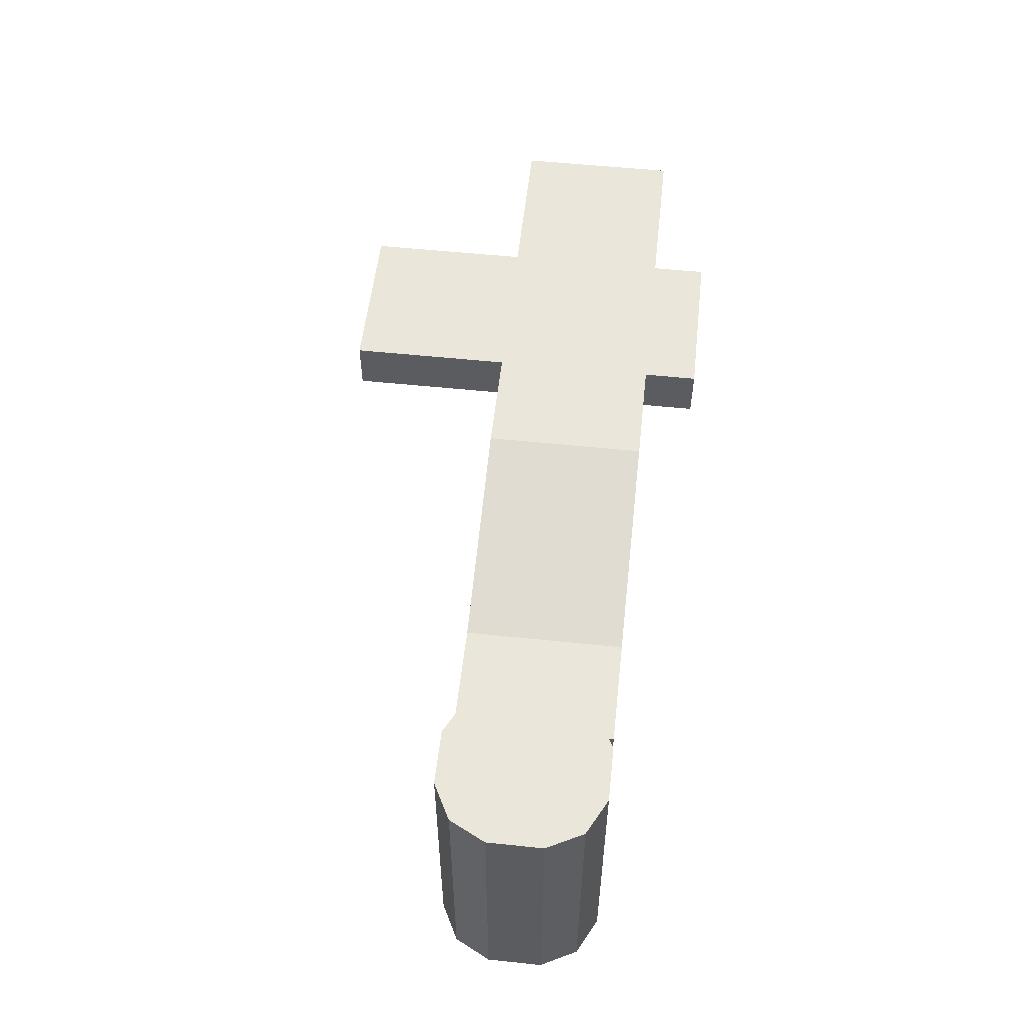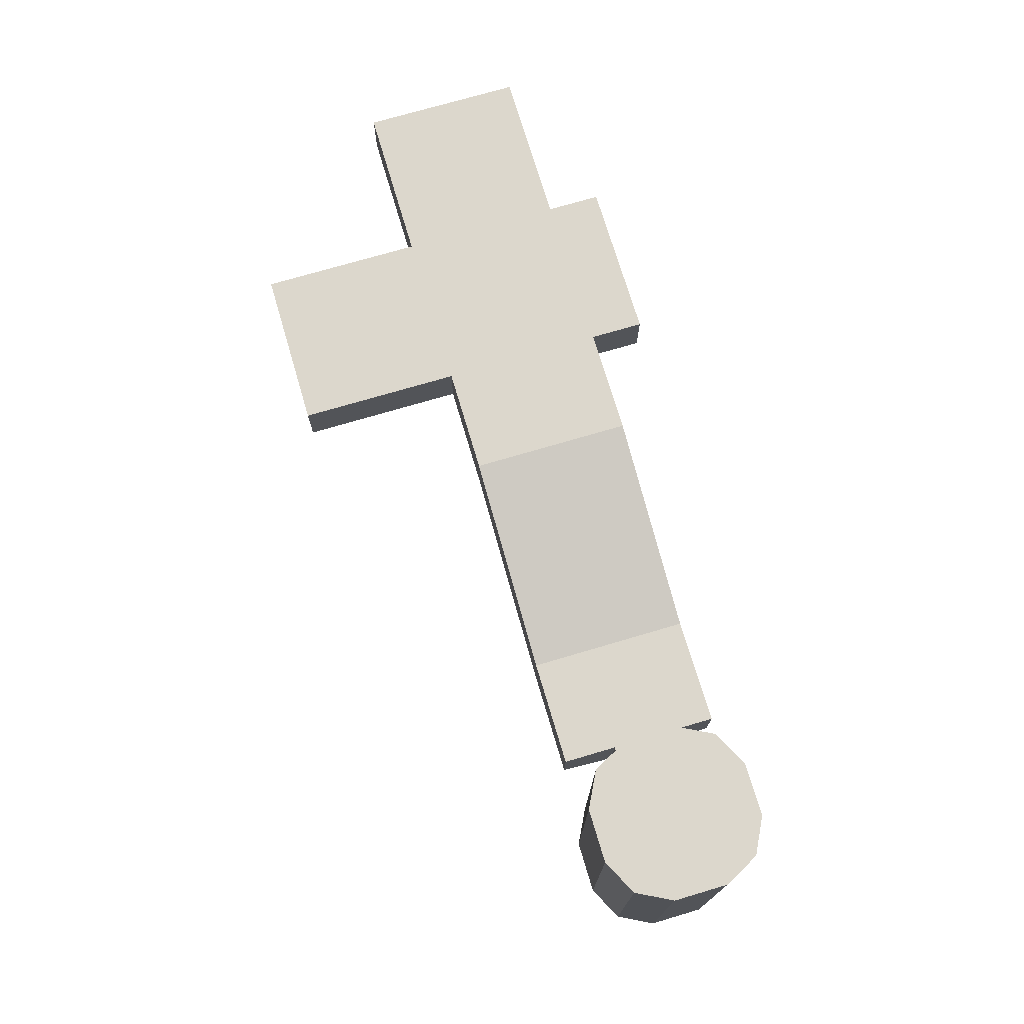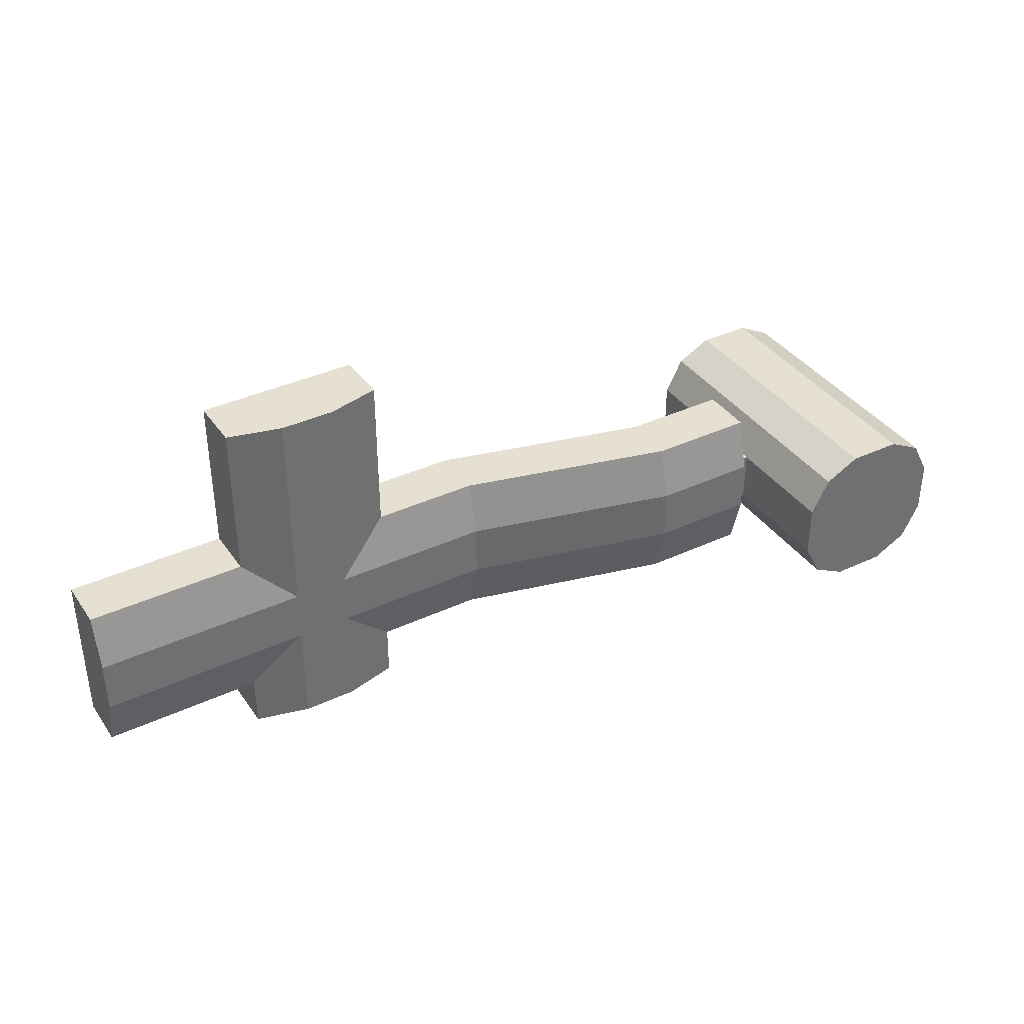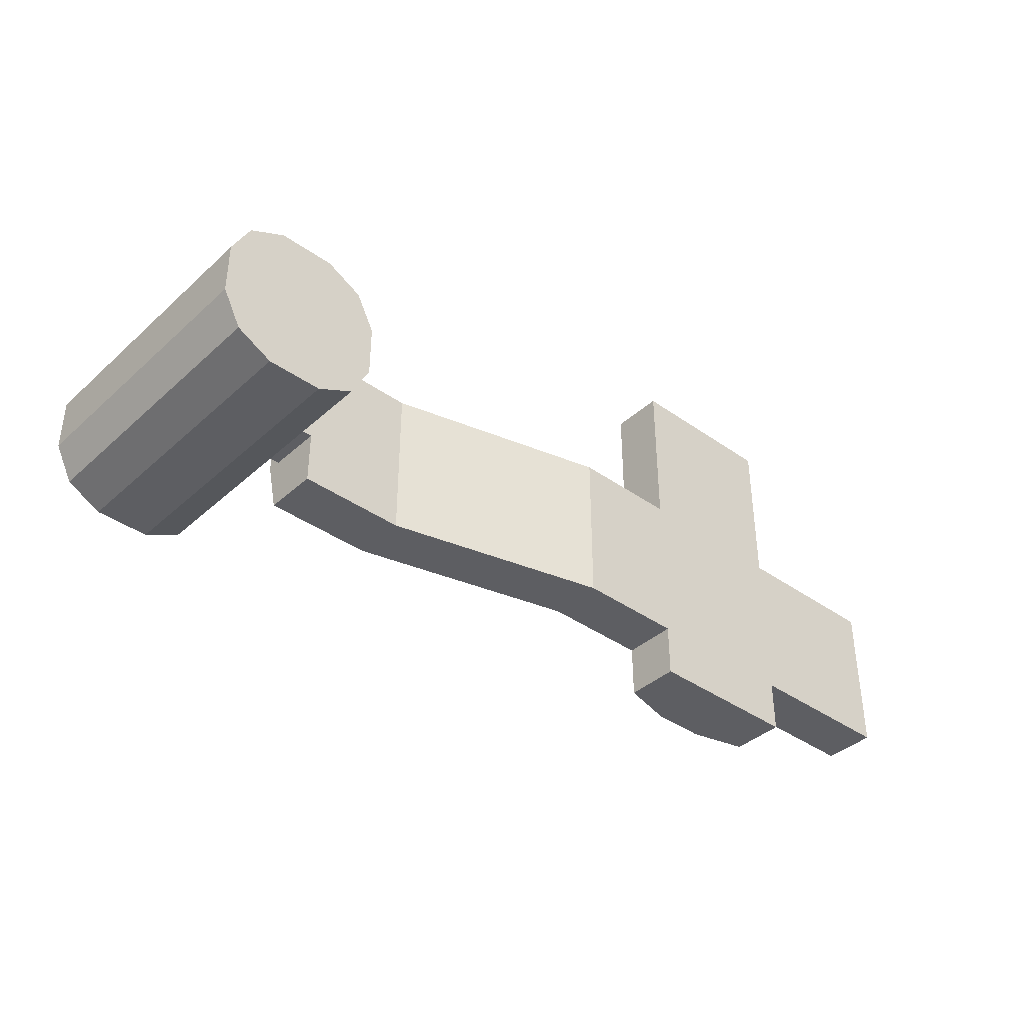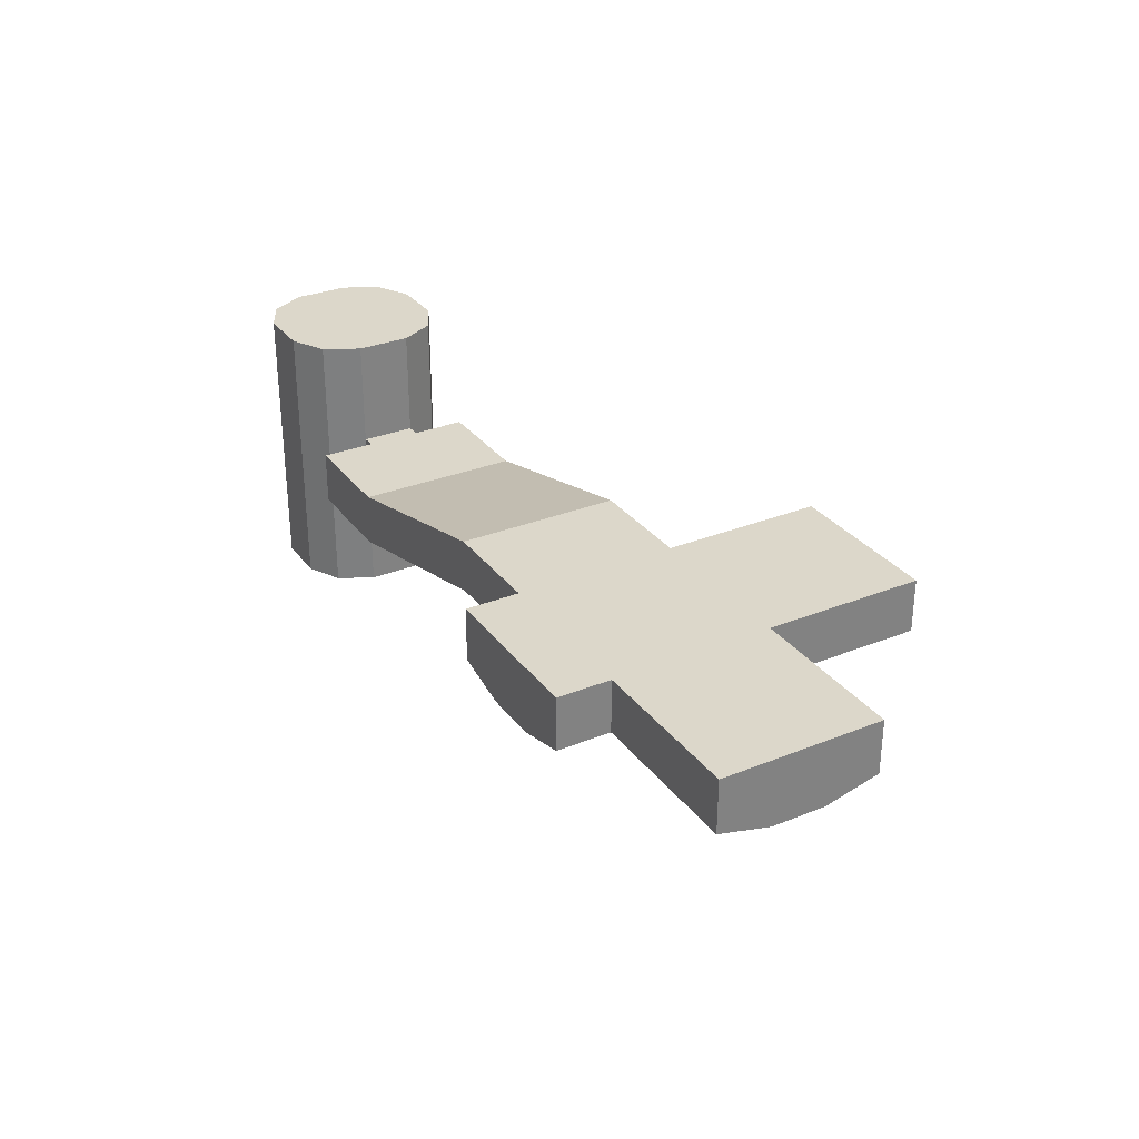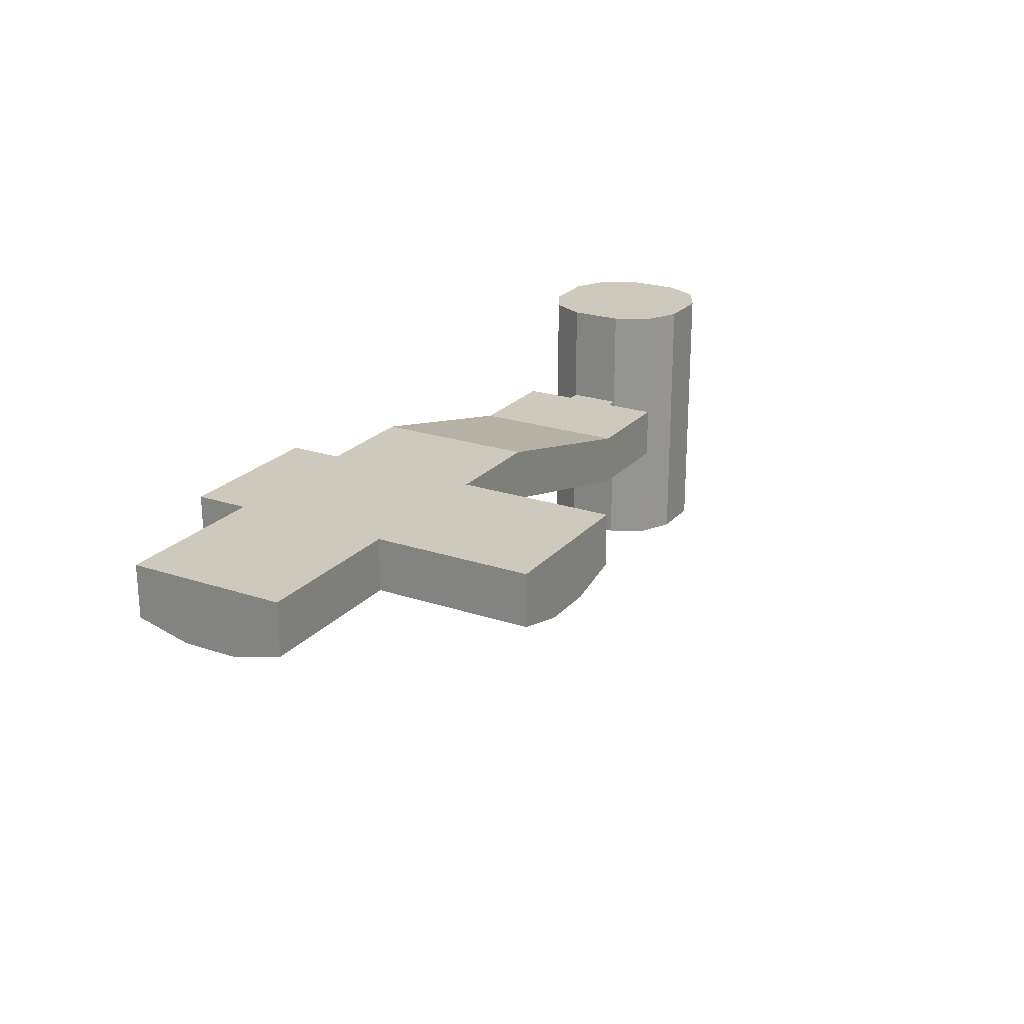
<metadata>
{"format":"obj","ext":"obj","renderer":"f3d","projection":"perspective","resolution":1024,"background":"white","views":[{"elev":54.8,"azim":96.3,"up":"+Y"},{"elev":72.8,"azim":73.5,"up":"+Y"},{"elev":37.7,"azim":-30.8,"up":"+Z"},{"elev":-38.9,"azim":138.4,"up":"+Z"},{"elev":30.6,"azim":-120.1,"up":"+Y"},{"elev":22.7,"azim":-60.2,"up":"+Y"}]}
</metadata>
<code>
o Cube
v 4 0 -4
v 4 -10 -4
v 4 0 -12
v 4 -8 -12
v -4 0 -4
v -4 -10 -4
v -4 0 -12
v -4 -8 -12
v 4 0 4
v 4 -10 4
v -4 -10 4
v -4 0 4
v 4 0 12
v 4 -8 12
v -4 -8 12
v -4 0 12
v 12 0 -12
v 12 0 -4
v 12 -10 -4
v 12 -8 -12
v 12 0 4
v 12 -10 4
v 12 0 12
v 12 -8 12
v 20 0 -12
v 20 0 -4
v 20 -10 -4
v 20 -8 -12
v 20 0 4
v 20 -10 4
v 20 0 12
v 20 -8 12
v 28 0 -12
v 28 0 -4
v 28 -10 -4
v 28 -10 -12
v 28 0 4
v 28 -10 4
v 28 0 12
v 28 -10 12
v 36 0 -12
v 36 0 -4
v 36 -10 -4
v 36 -10 -12
v 36 0 4
v 36 -10 4
v 36 0 12
v 36 -10 12
v -4 -8 4
v -4 -8 -4
v 44 0 -12
v 44 0 -4
v 60 0 -4
v 44 -10 -4
v 44 -8 -12
v 60 0 -12
v 44 -10 4
v 44 0 4
v 44 0 12
v 44 -8 12
v 28 0 -20
v 20 0 -20
v 20 -8 -20
v 28 -10 -20
v 36 -10 -20
v 36 0 -20
v 44 0 -20
v 44 -8 -20
v 20 0 20
v 20 -8 20
v 28 0 20
v 28 -10 20
v 36 0 20
v 36 -10 20
v 44 0 20
v 44 -8 20
v 52 0 -12
v 52 0 -4
v 68 -2 -4
v 52 -10 -4
v 52 -8 -12
v 68 -2 -12
v 52 -10 4
v 52 0 4
v 52 0 12
v 52 -8 12
v 60 -10 -4
v 60 -8 -12
v 60 -10 4
v 60 0 4
v 60 0 12
v 60 -8 12
v 84 -6 -4
v 68 -12 -4
v 68 -10 -12
v 84 -6 -12
v 68 -12 4
v 68 -2 4
v 68 -2 12
v 68 -10 12
v 76 -4 -12
v 76 -4 -4
v 92 -8 -4
v 76 -14 -4
v 76 -12 -12
v 92 -8 -12
v 76 -14 4
v 76 -4 4
v 76 -4 12
v 76 -12 12
v 100 -8 -4
v 84 -16 -4
v 84 -14 -12
v 100 -8 -12
v 84 -16 4
v 84 -6 4
v 84 -6 12
v 84 -14 12
v 108 -8 -4
v 92 -18 -4
v 92 -16 -12
v 108 -8 -12
v 92 -18 4
v 92 -8 4
v 92 -8 12
v 92 -16 12
v 100 -18 -4
v 100 -16 -12
v 100 -18 4
v 100 -8 4
v 100 -8 12
v 100 -16 12
v 108 -16 -4
v 108 -18 -4
v 108 -16 -12
v 108 -16 4
v 108 -18 4
v 108 -8 4
v 108 -8 12
v 108 -16 12
v 110 -16 -4
v 126 -18 12
v 110 -16 4
v 118 -18 12
v 110 -8 -4
v 110 -8 4
v 131.3 -16 -9.272
v 110 -18 -4
v 131.3 -18 -9.272
v 110 -18 4
v 118 8 4
v 118 8 -4
v 112.7 -8 9.272
v 112.7 -16 9.272
v 118 -8 12
v 118 -16 12
v 112.7 -8 -9.272
v 112.7 -16 -9.272
v 118 -8 -12
v 118 -16 -12
v 110 8 4
v 110 8 -4
v 110 0 4
v 110 0 -4
v 126 -8 12
v 126 -16 12
v 126 -8 -12
v 126 -16 -12
v 118 -34 12
v 118 -34 4
v 112.7 -18 9.272
v 118 -18 -12
v 112.7 -18 -9.272
v 110 -34 4
v 112.7 -34 9.272
v 126 -18 -12
v 134 -16 -4
v 134 -18 -4
v 134 -8 -4
v 134 -8 4
v 134 -16 4
v 131.3 -8 9.272
v 131.3 -16 9.272
v 131.3 -8 -9.272
v 134 -18 4
v 131.3 -18 9.272
v 118 -26 12
v 126 0 12
v 118 0 12
v 112.7 0 9.272
v 112.7 0 -9.272
v 118 0 -12
v 110 -26 4
v 134 0 -4
v 112.7 -26 9.272
v 134 0 4
v 131.3 0 9.272
v 126 0 -12
v 131.3 0 -9.272
v 126 8 12
v 118 8 12
v 112.7 8 9.272
v 112.7 8 -9.272
v 118 8 -12
v 126 8 -4
v 134 8 -4
v 126 8 4
v 134 8 4
v 131.3 8 9.272
v 126 8 -12
v 131.3 8 -9.272
v 110 -26 -4
v 126 -26 12
v 134 -26 4
v 134 -26 -4
v 118 -26 -12
v 112.7 -26 -9.272
v 126 -26 -12
v 131.3 -26 9.272
v 131.3 -26 -9.272
v 118 -34 -4
v 110 -34 -4
v 126 -34 12
v 134 -34 4
v 126 -34 4
v 126 -34 -4
v 134 -34 -4
v 118 -34 -12
v 112.7 -34 -9.272
v 126 -34 -12
v 131.3 -34 9.272
v 131.3 -34 -9.272
v 20 -8 36
v 20 0 36
v 28 -8 -20
v 36 -8 -20
v 20 0 28
v 20 -8 28
v 28 -10 28
v 28 0 28
v 36 -10 28
v 36 0 28
v 44 0 28
v 44 -8 28
v 28 -7.999 36
v 28 -10 36
v 28 0 36
v 36 -7.999 36
v 36 -10 36
v 36 0 36
v 44 0 36
v 44 -8 36
f 22 2 10
f 7 4 3
f 5 8 7
f 11 2 6
f 6 4 8
f 12 50 5
f 23 14 13
f 13 15 16
f 15 10 11
f 16 49 12
f 28 17 20
f 30 19 22
f 20 3 4
f 24 10 14
f 19 4 2
f 69 32 31
f 43 54 55
f 27 20 19
f 32 22 24
f 31 24 23
f 43 36 35
f 38 27 30
f 68 44 55
f 44 43 55
f 74 60 48
f 28 27 35
f 48 38 40
f 72 48 40
f 46 35 38
f 65 36 44
f 85 60 59
f 36 28 35
f 11 50 49
f 50 6 8
f 15 11 49
f 86 57 60
f 80 55 54
f 57 43 46
f 63 64 235
f 65 235 64
f 65 68 236
f 63 25 28
f 64 28 36
f 67 55 51
f 76 243 75
f 72 241 74
f 70 40 32
f 76 59 60
f 89 80 83
f 91 86 85
f 92 83 86
f 87 81 80
f 83 54 57
f 81 51 55
f 99 92 91
f 100 89 92
f 87 95 88
f 88 77 81
f 94 105 95
f 95 101 82
f 107 94 97
f 97 87 89
f 88 82 56
f 105 96 101
f 115 104 107
f 117 110 109
f 118 107 110
f 110 97 100
f 109 100 99
f 123 112 115
f 125 118 117
f 126 115 118
f 112 121 113
f 104 113 105
f 131 126 125
f 132 123 126
f 127 121 120
f 113 106 96
f 134 128 127
f 135 114 128
f 137 127 129
f 139 132 131
f 129 120 123
f 128 106 121
f 119 135 133
f 185 219 186
f 137 140 136
f 135 134 133
f 146 136 138
f 140 138 136
f 140 129 132
f 212 173 148
f 148 158 141
f 134 136 133
f 141 119 133
f 141 136 143
f 164 146 145
f 143 148 141
f 176 220 149
f 192 157 159
f 189 165 155
f 215 185 178
f 155 154 153
f 168 159 160
f 173 160 158
f 153 143 146
f 160 157 158
f 198 159 167
f 158 145 141
f 165 156 155
f 217 172 173
f 196 179 180
f 186 213 142
f 188 182 165
f 191 145 157
f 171 143 154
f 163 153 146
f 194 184 179
f 216 176 172
f 213 144 142
f 183 142 166
f 144 154 156
f 172 168 160
f 142 156 166
f 181 186 183
f 180 177 181
f 183 180 181
f 184 177 179
f 147 178 177
f 178 181 177
f 149 168 176
f 147 167 168
f 149 215 178
f 182 166 165
f 208 194 196
f 201 188 189
f 161 190 163
f 211 198 199
f 202 189 190
f 206 199 194
f 200 197 188
f 204 191 192
f 203 164 191
f 190 155 153
f 199 167 184
f 197 180 182
f 206 207 205
f 151 202 161
f 152 161 162
f 203 152 162
f 211 205 210
f 207 209 200
f 205 151 152
f 207 201 151
f 210 152 204
f 210 192 198
f 162 163 164
f 209 196 197
f 169 195 187
f 218 232 220
f 228 218 216
f 219 223 213
f 223 187 213
f 220 227 215
f 222 217 212
f 193 222 212
f 214 231 219
f 150 212 148
f 187 171 144
f 195 150 171
f 223 170 169
f 170 222 174
f 175 170 174
f 221 229 222
f 231 225 223
f 224 226 225
f 226 228 221
f 225 221 170
f 226 232 230
f 227 214 215
f 229 216 217
f 175 193 195
f 74 244 76
f 69 238 70
f 66 235 236
f 67 236 68
f 61 63 235
f 57 46 60
f 48 60 46
f 38 32 40
f 32 38 30
f 241 252 244
f 237 233 238
f 238 246 239
f 244 251 243
f 70 239 72
f 234 245 233
f 251 248 250
f 247 248 245
f 252 249 248
f 249 245 248
f 245 246 233
f 239 249 241
f 22 19 2
f 7 8 4
f 5 50 8
f 11 10 2
f 6 2 4
f 12 49 50
f 23 24 14
f 13 14 15
f 15 14 10
f 16 15 49
f 28 25 17
f 30 27 19
f 20 17 3
f 24 22 10
f 19 20 4
f 69 70 32
f 27 28 20
f 32 30 22
f 31 32 24
f 43 44 36
f 38 35 27
f 68 65 44
f 74 76 60
f 48 46 38
f 72 74 48
f 46 43 35
f 65 64 36
f 85 86 60
f 11 6 50
f 86 83 57
f 80 81 55
f 57 54 43
f 65 236 235
f 63 62 25
f 64 63 28
f 67 68 55
f 76 244 243
f 72 239 241
f 70 72 40
f 76 75 59
f 89 87 80
f 91 92 86
f 92 89 83
f 87 88 81
f 83 80 54
f 81 77 51
f 99 100 92
f 100 97 89
f 87 94 95
f 88 56 77
f 94 104 105
f 95 105 101
f 107 104 94
f 97 94 87
f 88 95 82
f 105 113 96
f 115 112 104
f 117 118 110
f 118 115 107
f 110 107 97
f 109 110 100
f 123 120 112
f 125 126 118
f 126 123 115
f 112 120 121
f 104 112 113
f 131 132 126
f 132 129 123
f 127 128 121
f 113 121 106
f 134 135 128
f 135 122 114
f 137 134 127
f 139 140 132
f 129 127 120
f 128 114 106
f 119 122 135
f 185 214 219
f 146 143 136
f 140 139 138
f 140 137 129
f 212 217 173
f 148 173 158
f 134 137 136
f 141 145 119
f 141 133 136
f 164 163 146
f 143 150 148
f 176 218 220
f 192 191 157
f 189 188 165
f 215 214 185
f 155 156 154
f 168 167 159
f 173 172 160
f 153 154 143
f 160 159 157
f 198 192 159
f 158 157 145
f 165 166 156
f 217 216 172
f 196 194 179
f 186 219 213
f 188 197 182
f 191 164 145
f 171 150 143
f 163 190 153
f 194 199 184
f 216 218 176
f 213 187 144
f 183 186 142
f 144 171 154
f 172 176 168
f 142 144 156
f 181 185 186
f 180 179 177
f 183 182 180
f 184 147 177
f 147 149 178
f 178 185 181
f 149 147 168
f 147 184 167
f 149 220 215
f 182 183 166
f 208 206 194
f 201 200 188
f 161 202 190
f 211 210 198
f 202 201 189
f 206 211 199
f 200 209 197
f 204 203 191
f 203 162 164
f 190 189 155
f 199 198 167
f 197 196 180
f 206 208 207
f 151 201 202
f 152 151 161
f 203 204 152
f 211 206 205
f 207 208 209
f 205 207 151
f 207 200 201
f 210 205 152
f 210 204 192
f 162 161 163
f 209 208 196
f 169 175 195
f 218 230 232
f 228 230 218
f 219 231 223
f 223 169 187
f 220 232 227
f 222 229 217
f 193 174 222
f 214 224 231
f 150 193 212
f 187 195 171
f 195 193 150
f 223 225 170
f 170 221 222
f 175 169 170
f 221 228 229
f 231 224 225
f 224 227 226
f 226 230 228
f 225 226 221
f 226 227 232
f 227 224 214
f 229 228 216
f 175 174 193
f 74 241 244
f 69 237 238
f 66 61 235
f 67 66 236
f 61 62 63
f 241 249 252
f 237 234 233
f 238 233 246
f 244 252 251
f 70 238 239
f 234 247 245
f 251 252 248
f 247 250 248
f 249 246 245
f 239 246 249
f 1 7 3
f 13 12 9
f 9 5 1
f 17 1 3
f 29 23 21
f 21 13 9
f 18 9 1
f 33 26 25
f 26 21 18
f 25 18 17
f 41 34 33
f 42 37 34
f 37 31 29
f 34 29 26
f 51 42 41
f 45 39 37
f 52 45 42
f 58 47 45
f 77 52 51
f 78 58 52
f 84 59 58
f 61 41 33
f 66 51 41
f 62 33 25
f 71 237 69
f 73 39 47
f 75 47 59
f 71 31 39
f 56 78 77
f 53 84 78
f 82 53 56
f 79 90 53
f 98 91 90
f 90 85 84
f 101 79 82
f 102 98 79
f 108 99 98
f 116 109 108
f 96 102 101
f 106 93 96
f 103 116 93
f 93 108 102
f 114 103 106
f 111 124 103
f 130 125 124
f 124 117 116
f 119 130 111
f 138 131 130
f 122 111 114
f 145 138 119
f 75 242 73
f 243 250 242
f 242 247 240
f 73 240 71
f 240 234 237
f 1 5 7
f 13 16 12
f 9 12 5
f 17 18 1
f 29 31 23
f 21 23 13
f 18 21 9
f 33 34 26
f 26 29 21
f 25 26 18
f 41 42 34
f 42 45 37
f 37 39 31
f 34 37 29
f 51 52 42
f 45 47 39
f 52 58 45
f 58 59 47
f 77 78 52
f 78 84 58
f 84 85 59
f 61 66 41
f 66 67 51
f 62 61 33
f 71 240 237
f 73 71 39
f 75 73 47
f 71 69 31
f 56 53 78
f 53 90 84
f 82 79 53
f 79 98 90
f 98 99 91
f 90 91 85
f 101 102 79
f 102 108 98
f 108 109 99
f 116 117 109
f 96 93 102
f 106 103 93
f 103 124 116
f 93 116 108
f 114 111 103
f 111 130 124
f 130 131 125
f 124 125 117
f 119 138 130
f 138 139 131
f 122 119 111
f 145 146 138
f 75 243 242
f 243 251 250
f 242 250 247
f 73 242 240
f 240 247 234

</code>
